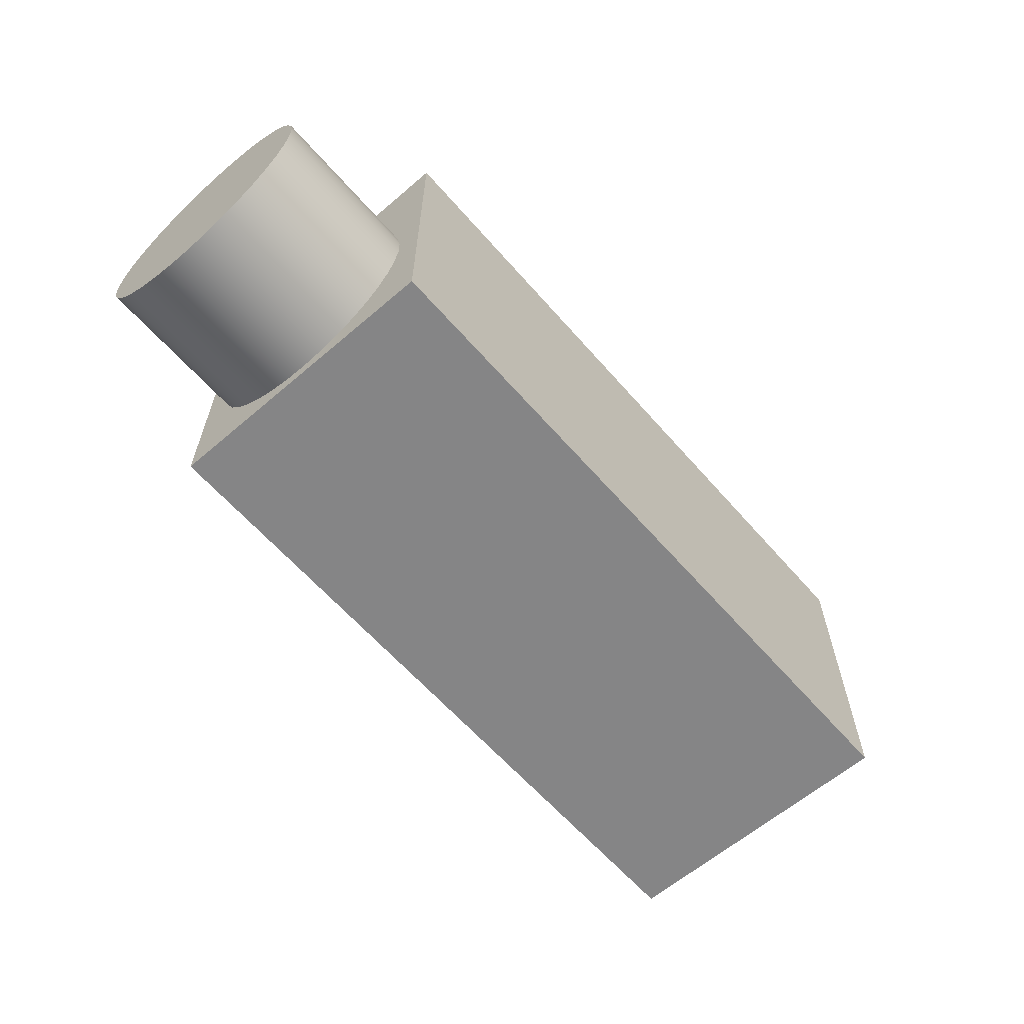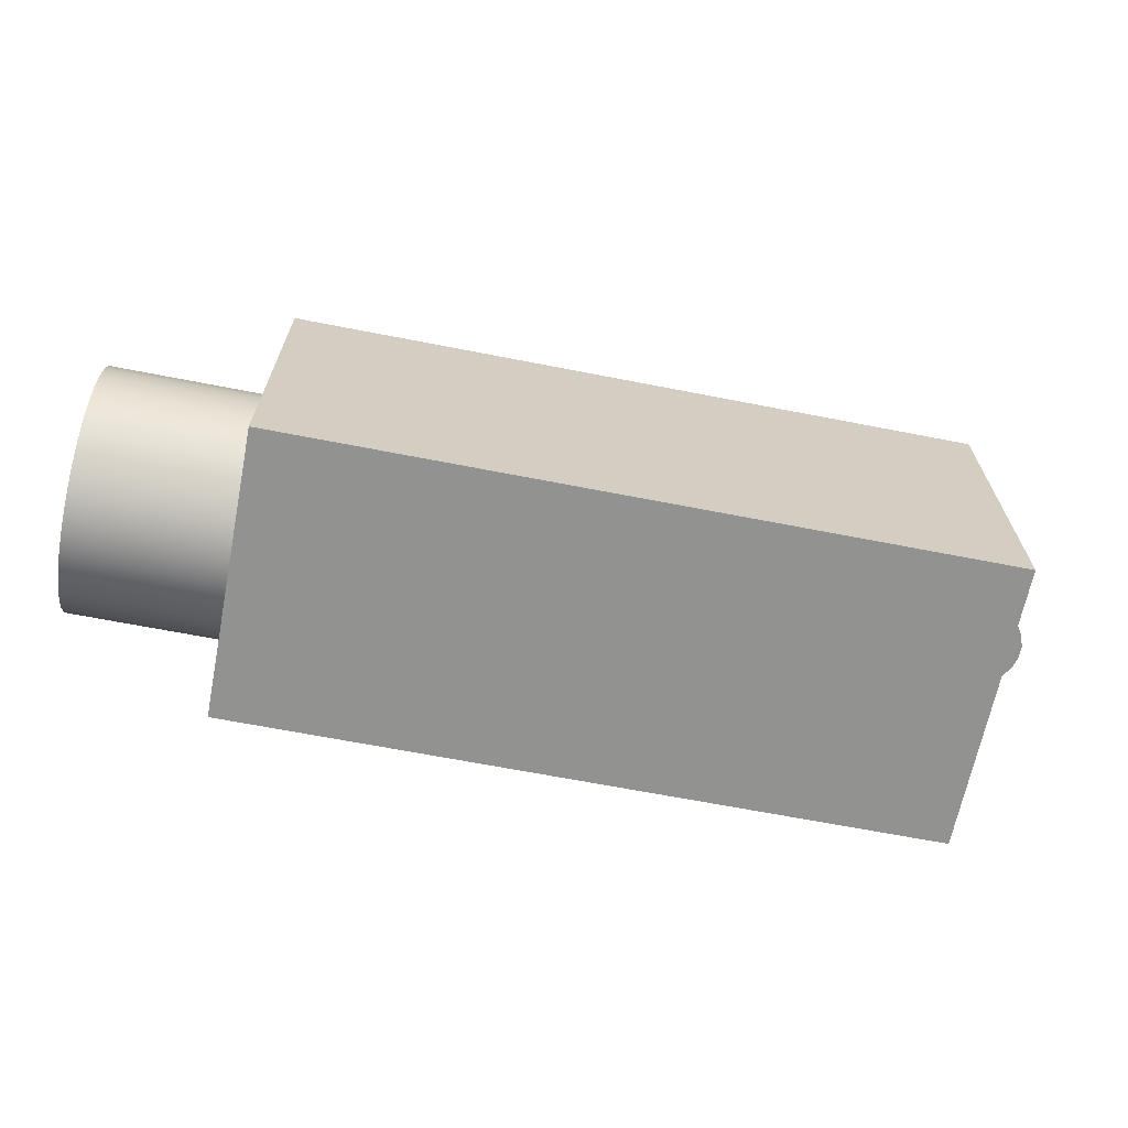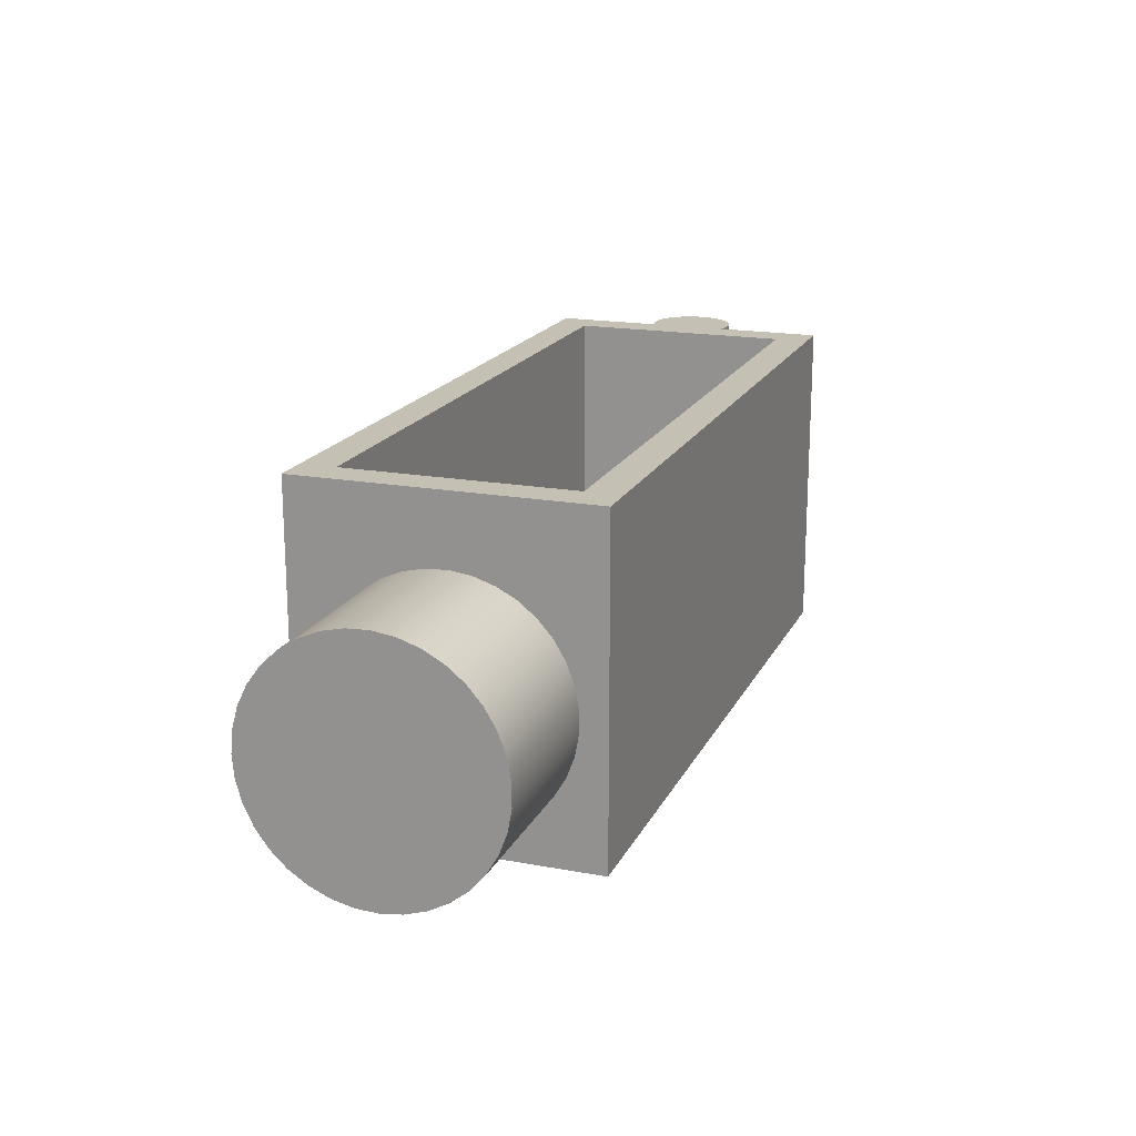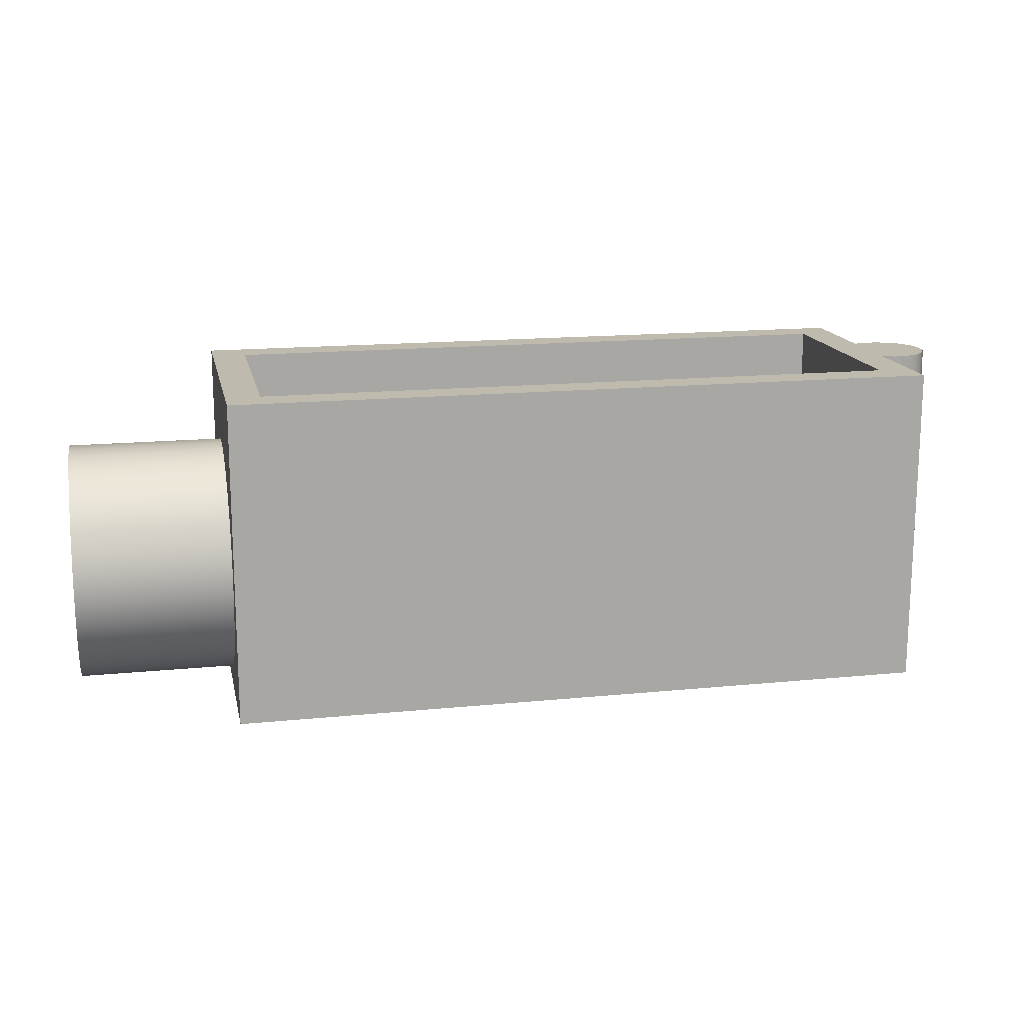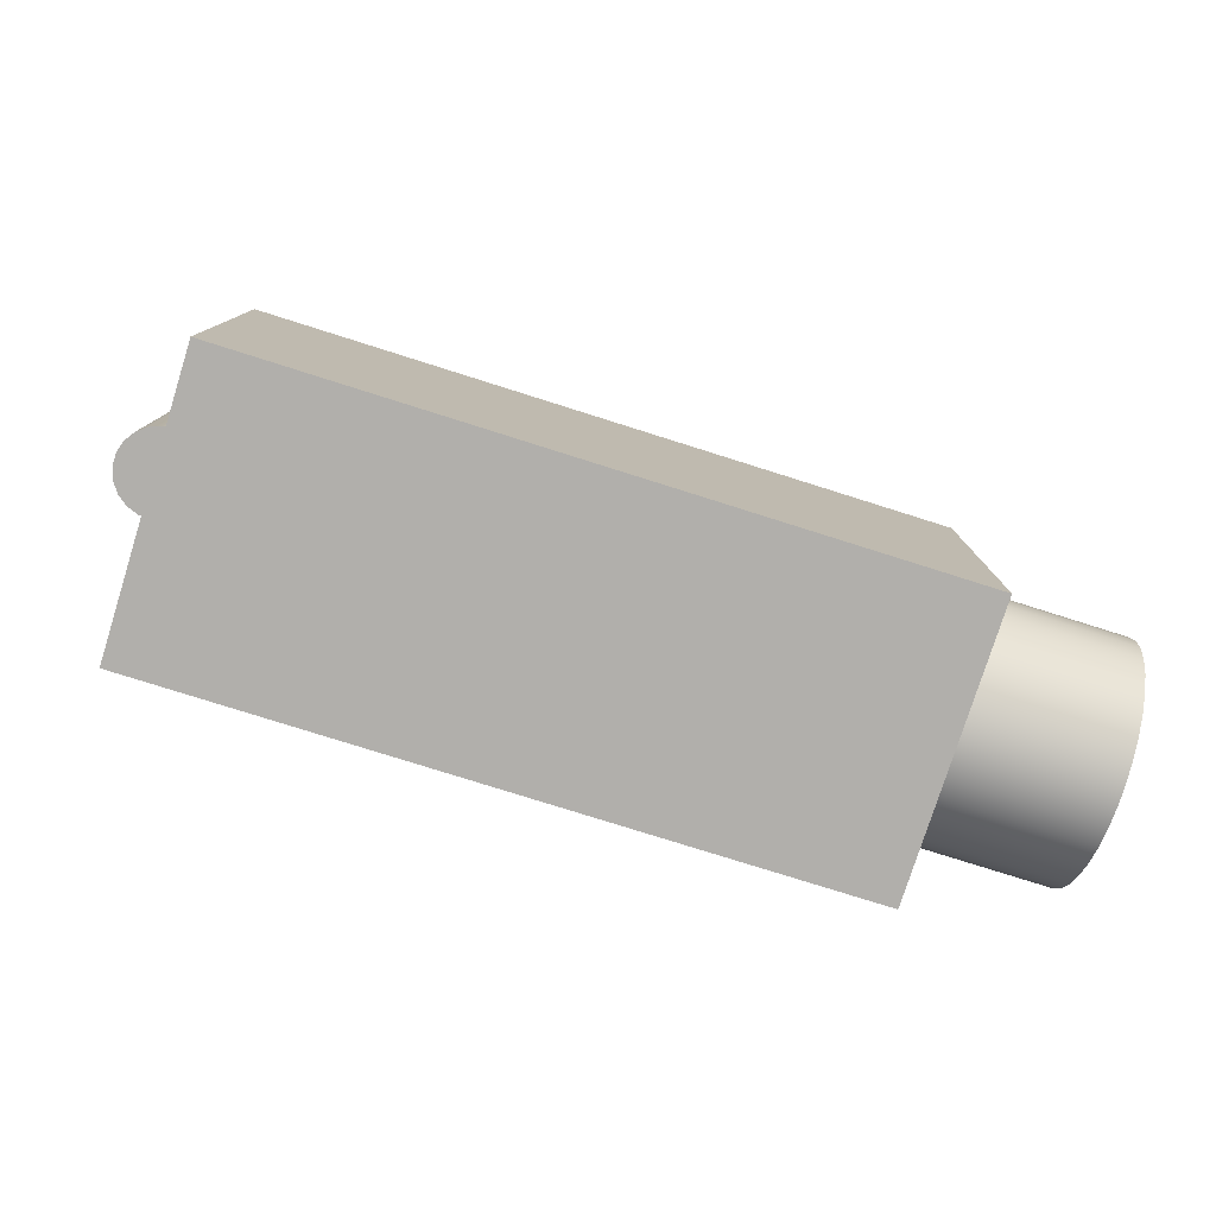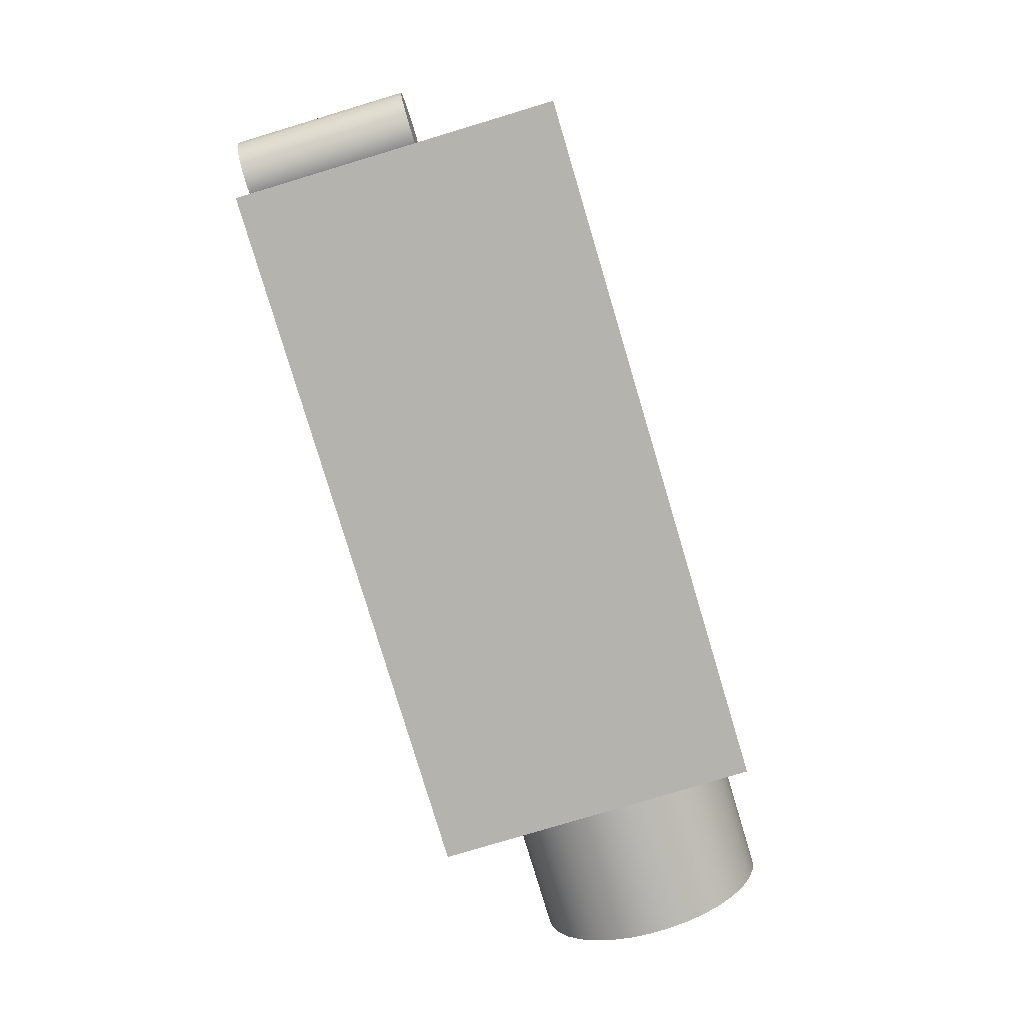
<metadata>
{"format":"obj","ext":"obj","renderer":"f3d","projection":"perspective","resolution":1024,"background":"white","views":[{"elev":-61.9,"azim":-49.0,"up":"+Z"},{"elev":-66.3,"azim":-11.1,"up":"+Z"},{"elev":18.2,"azim":-70.4,"up":"+Z"},{"elev":15.6,"azim":-11.9,"up":"+Z"},{"elev":-78.2,"azim":162.5,"up":"+Z"},{"elev":-80.0,"azim":106.7,"up":"+Y"}]}
</metadata>
<code>
v 4.15 0.4583 3.8
v 4.297 0.4972 3.8
v 4.449 0.4902 3.8
v 4.591 0.438 3.8
v 4.712 0.3453 3.8
v 4.799 0.2208 3.8
v 4.844 0.07595 3.8
v 4.844 -0.07595 3.8
v 4.799 -0.2208 3.8
v 4.712 -0.3453 3.8
v 4.591 -0.438 3.8
v 4.449 -0.4902 3.8
v 4.297 -0.4972 3.8
v 4.15 -0.4583 3.8
v 4.15 -0.4583 1.7
v 4.297 -0.4972 1.7
v 4.449 -0.4902 1.7
v 4.591 -0.438 1.7
v 4.712 -0.3453 1.7
v 4.799 -0.2208 1.7
v 4.844 -0.07595 1.7
v 4.844 0.07595 1.7
v 4.799 0.2208 1.7
v 4.712 0.3453 1.7
v 4.591 0.438 1.7
v 4.449 0.4902 1.7
v 4.297 0.4972 1.7
v 4.15 0.4583 1.7
v 4.15 0.4583 1.7
v 4.297 0.4972 1.7
v 4.449 0.4902 1.7
v 4.591 0.438 1.7
v 4.712 0.3453 1.7
v 4.799 0.2208 1.7
v 4.844 0.07595 1.7
v 4.844 -0.07595 1.7
v 4.799 -0.2208 1.7
v 4.712 -0.3453 1.7
v 4.591 -0.438 1.7
v 4.449 -0.4902 1.7
v 4.297 -0.4972 1.7
v 4.15 -0.4583 1.7
v 4.15 0.4583 3.8
v 4.15 0.4583 1.7
v 4.15 -0.4583 1.7
v 4.15 -0.4583 3.8
v 4.15 -1.7 3.8
v 4.15 -1.7 0
v 4.15 1.7 0
v 4.15 1.7 3.8
v -5.95 1.4 1.6
v -5.95 1.378 1.85
v -5.95 1.311 2.092
v -5.95 1.202 2.318
v -5.95 1.054 2.521
v -5.95 0.8729 2.695
v -5.95 0.6634 2.833
v -5.95 0.4326 2.931
v -5.95 0.1879 2.987
v -5.95 -0.06281 2.999
v -5.95 -0.3115 2.965
v -5.95 -0.5502 2.887
v -5.95 -0.7713 2.768
v -5.95 -0.9675 2.612
v -5.95 -1.133 2.423
v -5.95 -1.261 2.207
v -5.95 -1.35 1.972
v -5.95 -1.394 1.725
v -5.95 -1.394 1.475
v -5.95 -1.35 1.228
v -5.95 -1.261 0.9926
v -5.95 -1.133 0.7771
v -5.95 -0.9675 0.5881
v -5.95 -0.7713 0.4316
v -5.95 -0.5502 0.3127
v -5.95 -0.3115 0.2351
v -5.95 -0.06281 0.2014
v -5.95 0.1879 0.2127
v -5.95 0.4326 0.2685
v -5.95 0.6634 0.3672
v -5.95 0.8729 0.5054
v -5.95 1.054 0.6789
v -5.95 1.202 0.8819
v -5.95 1.311 1.108
v -5.95 1.378 1.35
v -4.15 1.4 1.6
v -4.15 1.378 1.35
v -4.15 1.311 1.108
v -4.15 1.202 0.8819
v -4.15 1.054 0.6789
v -4.15 0.8729 0.5054
v -4.15 0.6634 0.3672
v -4.15 0.4326 0.2685
v -4.15 0.1879 0.2127
v -4.15 -0.06281 0.2014
v -4.15 -0.3115 0.2351
v -4.15 -0.5502 0.3127
v -4.15 -0.7713 0.4316
v -4.15 -0.9675 0.5881
v -4.15 -1.133 0.7771
v -4.15 -1.261 0.9926
v -4.15 -1.35 1.228
v -4.15 -1.394 1.475
v -4.15 -1.394 1.725
v -4.15 -1.35 1.972
v -4.15 -1.261 2.207
v -4.15 -1.133 2.423
v -4.15 -0.9675 2.612
v -4.15 -0.7713 2.768
v -4.15 -0.5502 2.887
v -4.15 -0.3115 2.965
v -4.15 -0.06281 2.999
v -4.15 0.1879 2.987
v -4.15 0.4326 2.931
v -4.15 0.6634 2.833
v -4.15 0.8729 2.695
v -4.15 1.054 2.521
v -4.15 1.202 2.318
v -4.15 1.311 2.092
v -4.15 1.378 1.85
v -4.15 1.4 1.6
v -5.95 1.4 1.6
v -5.95 1.4 1.6
v -5.95 1.378 1.35
v -5.95 1.311 1.108
v -5.95 1.202 0.8819
v -5.95 1.054 0.6789
v -5.95 0.8729 0.5054
v -5.95 0.6634 0.3672
v -5.95 0.4326 0.2685
v -5.95 0.1879 0.2127
v -5.95 -0.06281 0.2014
v -5.95 -0.3115 0.2351
v -5.95 -0.5502 0.3127
v -5.95 -0.7713 0.4316
v -5.95 -0.9675 0.5881
v -5.95 -1.133 0.7771
v -5.95 -1.261 0.9926
v -5.95 -1.35 1.228
v -5.95 -1.394 1.475
v -5.95 -1.394 1.725
v -5.95 -1.35 1.972
v -5.95 -1.261 2.207
v -5.95 -1.133 2.423
v -5.95 -0.9675 2.612
v -5.95 -0.7713 2.768
v -5.95 -0.5502 2.887
v -5.95 -0.3115 2.965
v -5.95 -0.06281 2.999
v -5.95 0.1879 2.987
v -5.95 0.4326 2.931
v -5.95 0.6634 2.833
v -5.95 0.8729 2.695
v -5.95 1.054 2.521
v -5.95 1.202 2.318
v -5.95 1.311 2.092
v -5.95 1.378 1.85
v -3.75 -1.3 3.8
v 3.75 -1.3 3.8
v 3.75 -1.3 0.4
v -3.75 -1.3 0.4
v 3.75 -1.3 3.8
v 3.75 1.3 3.8
v 3.75 1.3 0.4
v 3.75 -1.3 0.4
v 3.75 1.3 3.8
v -3.75 1.3 3.8
v -3.75 1.3 0.4
v 3.75 1.3 0.4
v -3.75 1.3 0.4
v -3.75 1.3 3.8
v -3.75 -1.3 3.8
v -3.75 -1.3 0.4
v -3.75 1.3 0.4
v -3.75 -1.3 0.4
v 3.75 -1.3 0.4
v 3.75 1.3 0.4
v -4.15 1.4 1.6
v -4.15 1.378 1.85
v -4.15 1.311 2.092
v -4.15 1.202 2.318
v -4.15 1.054 2.521
v -4.15 0.8729 2.695
v -4.15 0.6634 2.833
v -4.15 0.4326 2.931
v -4.15 0.1879 2.987
v -4.15 -0.06281 2.999
v -4.15 -0.3115 2.965
v -4.15 -0.5502 2.887
v -4.15 -0.7713 2.768
v -4.15 -0.9675 2.612
v -4.15 -1.133 2.423
v -4.15 -1.261 2.207
v -4.15 -1.35 1.972
v -4.15 -1.394 1.725
v -4.15 -1.394 1.475
v -4.15 -1.35 1.228
v -4.15 -1.261 0.9926
v -4.15 -1.133 0.7771
v -4.15 -0.9675 0.5881
v -4.15 -0.7713 0.4316
v -4.15 -0.5502 0.3127
v -4.15 -0.3115 0.2351
v -4.15 -0.06281 0.2014
v -4.15 0.1879 0.2127
v -4.15 0.4326 0.2685
v -4.15 0.6634 0.3672
v -4.15 0.8729 0.5054
v -4.15 1.054 0.6789
v -4.15 1.202 0.8819
v -4.15 1.311 1.108
v -4.15 1.378 1.35
v -4.15 1.7 0
v -4.15 -1.7 0
v -4.15 -1.7 3.8
v -4.15 1.7 3.8
v 4.15 1.7 0
v -4.15 1.7 0
v -4.15 1.7 3.8
v 4.15 1.7 3.8
v -4.15 -1.7 0
v 4.15 -1.7 0
v 4.15 -1.7 3.8
v -4.15 -1.7 3.8
v 3.75 -1.3 3.8
v -3.75 -1.3 3.8
v -3.75 1.3 3.8
v 3.75 1.3 3.8
v -4.15 -1.7 3.8
v 4.15 -1.7 3.8
v 4.15 -0.4583 3.8
v 4.297 -0.4972 3.8
v 4.449 -0.4902 3.8
v 4.591 -0.438 3.8
v 4.712 -0.3453 3.8
v 4.799 -0.2208 3.8
v 4.844 -0.07595 3.8
v 4.844 0.07595 3.8
v 4.799 0.2208 3.8
v 4.712 0.3453 3.8
v 4.591 0.438 3.8
v 4.449 0.4902 3.8
v 4.297 0.4972 3.8
v 4.15 0.4583 3.8
v 4.15 1.7 3.8
v -4.15 1.7 3.8
v 4.15 -1.7 0
v -4.15 -1.7 0
v -4.15 1.7 0
v 4.15 1.7 0
g 0460e87e-e33a-11ea-a1f0-54bf646e7e1f
f 28 1 27
f 27 1 2
f 27 2 26
f 26 2 3
f 26 3 25
f 25 3 4
f 25 4 24
f 24 4 5
f 24 5 23
f 23 5 6
f 23 6 22
f 22 6 7
f 22 7 21
f 21 7 8
f 21 8 20
f 20 8 9
f 20 9 19
f 19 9 10
f 19 10 18
f 18 10 11
f 18 11 17
f 17 11 12
f 17 12 16
f 16 12 13
f 16 13 15
f 15 13 14
g 0461abca-e33a-11ea-bc34-54bf646e7e1f
f 42 29 41
f 41 29 30
f 41 30 40
f 40 30 31
f 40 31 39
f 39 31 32
f 39 32 38
f 38 32 33
f 38 33 37
f 37 33 34
f 37 34 36
f 36 34 35
g 034cbe9e-e33a-11ea-91af-54bf646e7e1f
f 43 44 50
f 50 44 49
f 49 44 45
f 49 45 48
f 48 45 47
f 47 45 46
g 03f72c46-e33a-11ea-a8d4-54bf646e7e1f
f 52 120 51
f 51 120 121
f 122 86 85
f 85 86 87
f 85 87 84
f 84 87 88
f 84 88 83
f 83 88 89
f 83 89 82
f 82 89 90
f 82 90 81
f 81 90 91
f 81 91 80
f 80 91 92
f 80 92 79
f 79 92 93
f 79 93 78
f 78 93 94
f 78 94 77
f 77 94 95
f 77 95 76
f 76 95 96
f 76 96 75
f 75 96 97
f 75 97 74
f 74 97 98
f 74 98 73
f 73 98 99
f 73 99 72
f 72 99 100
f 72 100 71
f 71 100 101
f 71 101 70
f 70 101 102
f 70 102 69
f 69 102 103
f 69 103 68
f 68 103 104
f 68 104 67
f 67 104 105
f 67 105 66
f 66 105 106
f 66 106 65
f 65 106 107
f 65 107 64
f 64 107 108
f 64 108 63
f 63 108 109
f 63 109 62
f 62 109 110
f 62 110 61
f 61 110 111
f 61 111 60
f 60 111 112
f 60 112 59
f 59 112 113
f 59 113 58
f 58 113 114
f 58 114 57
f 57 114 115
f 57 115 56
f 56 115 116
f 56 116 55
f 55 116 117
f 55 117 54
f 54 117 118
f 54 118 53
f 53 118 119
f 53 119 52
f 52 119 120
g 03f7a170-e33a-11ea-a08c-54bf646e7e1f
f 123 124 157
f 157 124 156
f 156 124 125
f 156 125 155
f 155 125 126
f 155 126 154
f 154 126 153
f 153 126 152
f 152 126 151
f 151 126 150
f 150 126 149
f 149 126 148
f 148 126 147
f 147 126 146
f 146 126 145
f 145 126 127
f 145 127 144
f 144 127 143
f 143 127 142
f 142 127 141
f 141 127 140
f 140 127 139
f 139 127 138
f 138 127 137
f 137 127 136
f 136 127 128
f 136 128 135
f 135 128 129
f 135 129 134
f 134 129 130
f 134 130 133
f 133 130 131
f 133 131 132
g 039f70e2-e33a-11ea-8bc2-54bf646e7e1f
f 158 159 161
f 161 159 160
g 039fbf0a-e33a-11ea-826f-54bf646e7e1f
f 162 163 165
f 165 163 164
g 03a00d1e-e33a-11ea-be56-54bf646e7e1f
f 166 167 169
f 169 167 168
g 03a05b36-e33a-11ea-9177-54bf646e7e1f
f 171 172 170
f 170 172 173
g 03a0d080-e33a-11ea-ab2c-54bf646e7e1f
f 175 176 174
f 174 176 177
g 034c4958-e33a-11ea-bb40-54bf646e7e1f
f 179 216 178
f 178 216 213
f 178 213 212
f 212 213 211
f 211 213 210
f 210 213 209
f 209 213 208
f 208 213 207
f 207 213 206
f 206 213 205
f 205 213 204
f 204 213 214
f 204 214 203
f 203 214 202
f 202 214 201
f 201 214 200
f 200 214 199
f 199 214 198
f 198 214 197
f 197 214 196
f 196 214 195
f 195 214 215
f 195 215 194
f 194 215 193
f 193 215 192
f 192 215 191
f 191 215 190
f 190 215 189
f 189 215 188
f 188 215 187
f 187 215 216
f 187 216 186
f 186 216 185
f 185 216 184
f 184 216 183
f 183 216 182
f 182 216 181
f 181 216 180
f 180 216 179
g 034c976e-e33a-11ea-99ff-54bf646e7e1f
f 217 218 220
f 220 218 219
g 034d0cb4-e33a-11ea-bc82-54bf646e7e1f
f 221 222 224
f 224 222 223
g 034d5ad2-e33a-11ea-8430-54bf646e7e1f
f 226 230 225
f 225 230 231
f 225 231 244
f 244 231 238
f 244 238 239
f 230 226 229
f 229 226 227
f 229 227 246
f 246 227 228
f 246 228 245
f 245 228 244
f 244 228 225
f 232 233 231
f 231 233 234
f 231 234 235
f 235 236 231
f 231 236 237
f 231 237 238
f 239 240 244
f 244 240 241
f 244 241 242
f 242 243 244
g 034da8ec-e33a-11ea-9247-54bf646e7e1f
f 247 248 250
f 250 248 249

</code>
